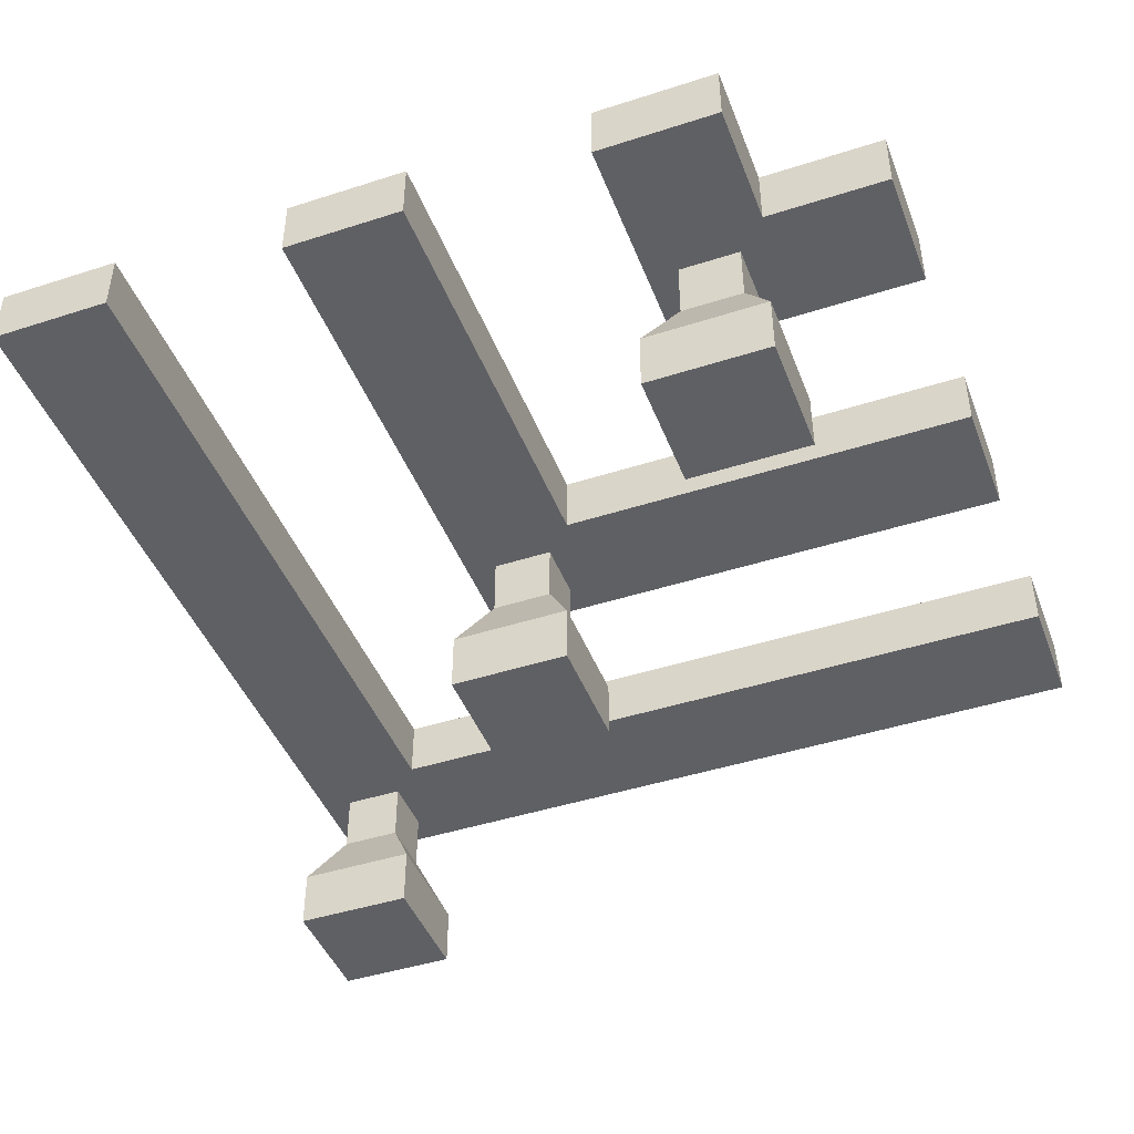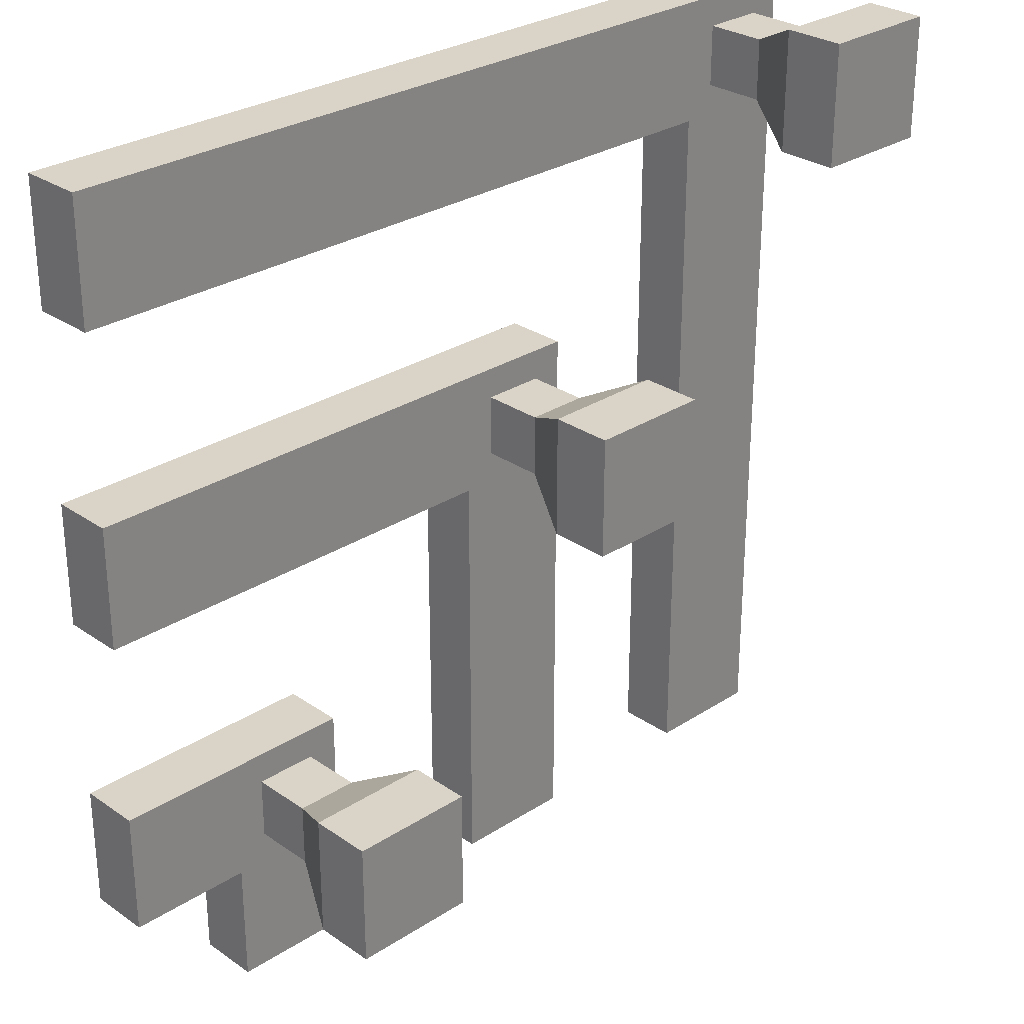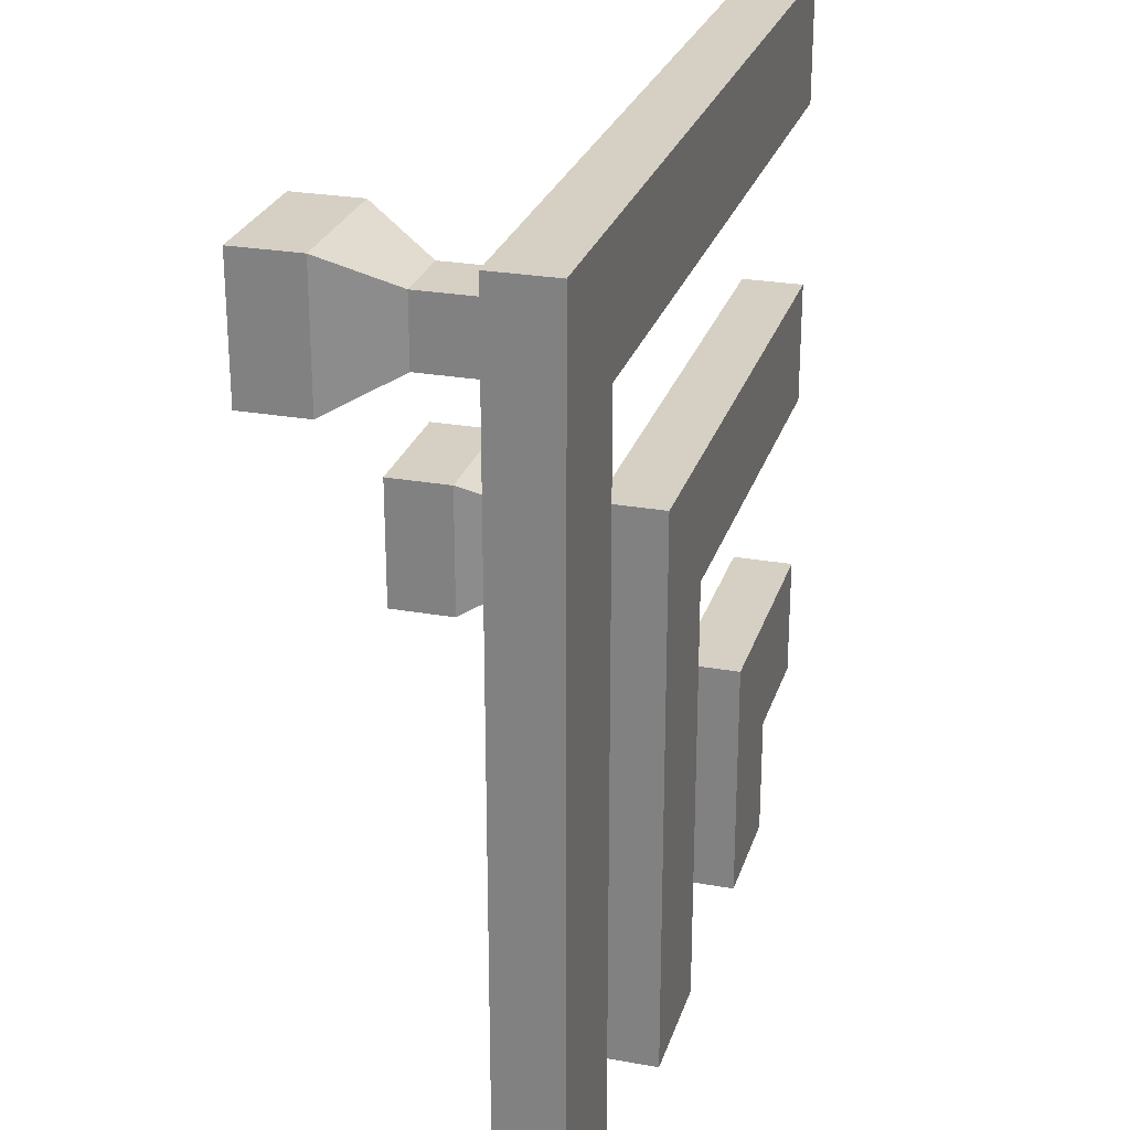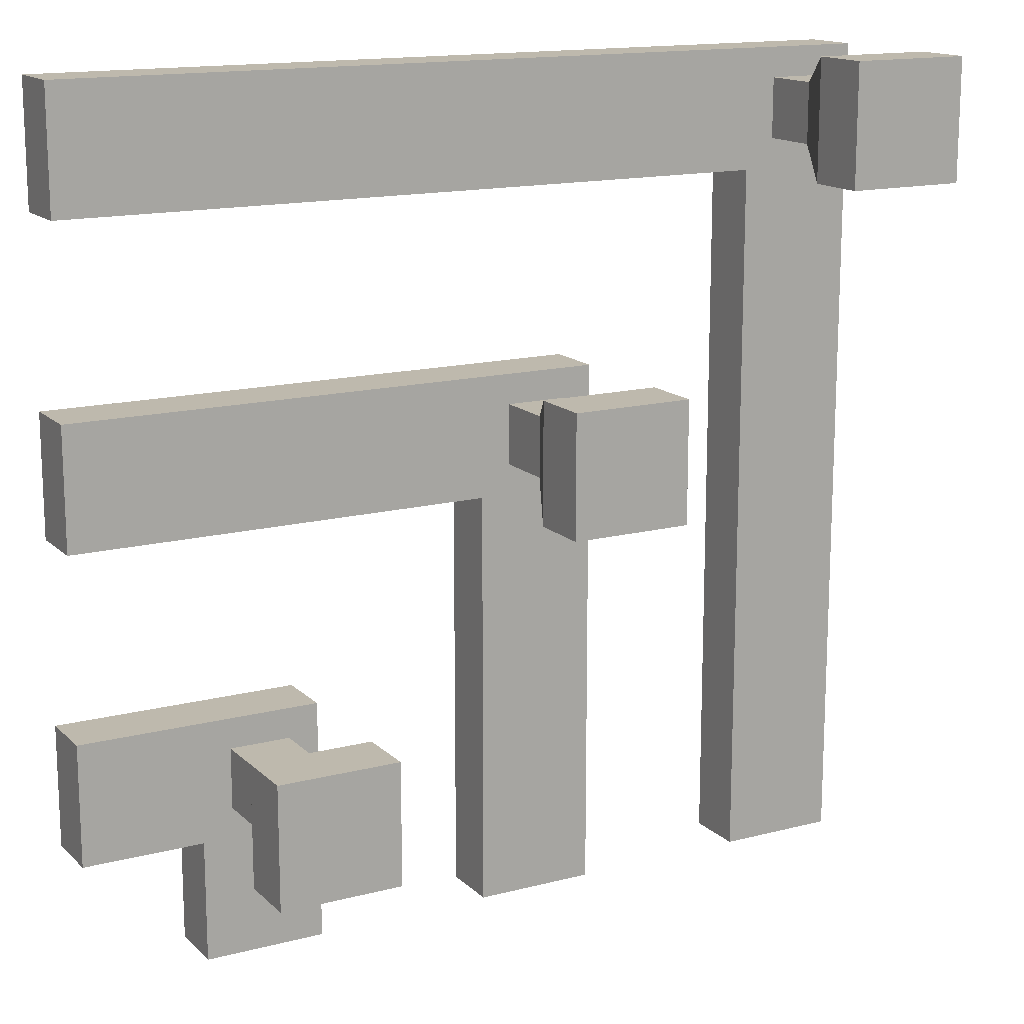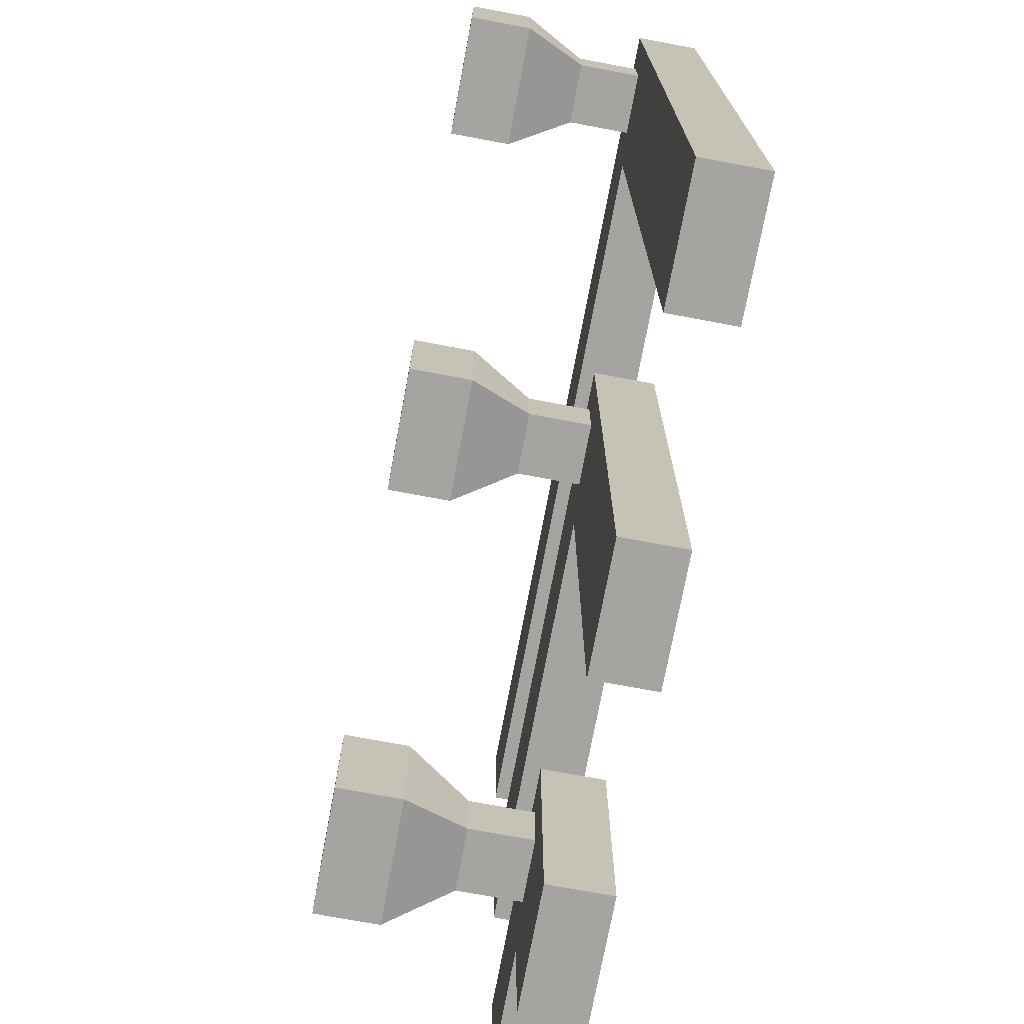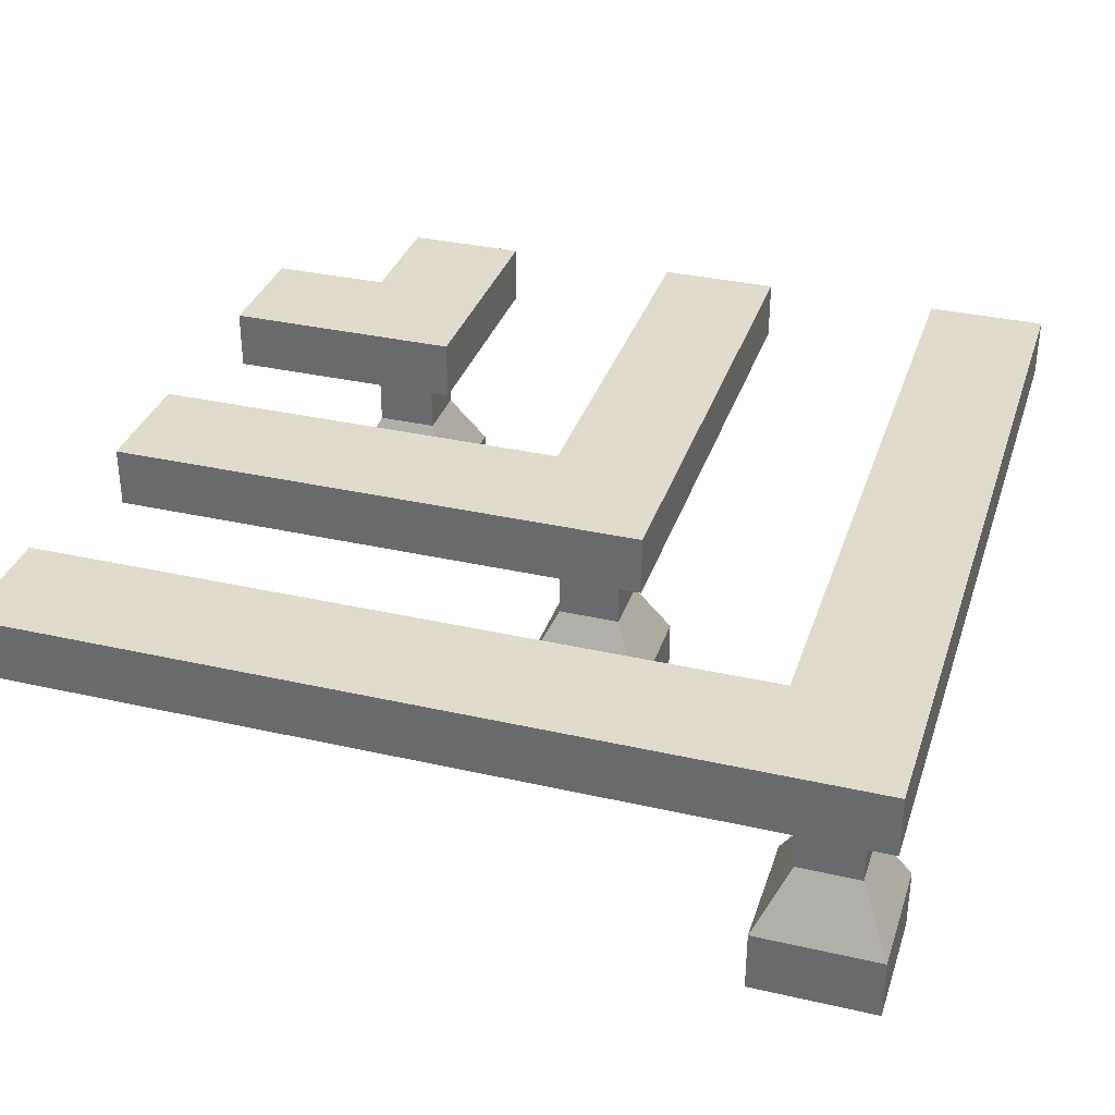
<metadata>
{"format":"obj","ext":"obj","renderer":"f3d","projection":"perspective","resolution":1024,"background":"white","views":[{"elev":-44.8,"azim":-159.5,"up":"+Y"},{"elev":28.6,"azim":-44.1,"up":"+Z"},{"elev":26.0,"azim":105.8,"up":"+Z"},{"elev":15.1,"azim":-28.9,"up":"+Z"},{"elev":-73.2,"azim":79.4,"up":"+Z"},{"elev":33.8,"azim":17.2,"up":"+Y"}]}
</metadata>
<code>
o busbar_bend
v 0.4375 0.1875 0.5625
v 0.4375 0.1875 0
v 0.4375 0.25 0
v 0.5625 0.25 0.5625
v 0.5625 0.25 0
v 0.125 0.1875 0.25
v 0.125 0.25 0.25
v 0.125 0.25 0
v 0.25 0.25 0.25
v 0.25 0.1875 0
v 0.25 0.25 0
v 0.75 0.25 0
v 0.875 0.1875 0
v 0.875 0.25 0
v 0.5625 0.1875 0.5625
v 0 0.25 0.5625
v 0 0.25 0.4375
v 0.25 0.1875 0.25
v 0 0.1875 0.25
v 0 0.25 0.25
v 0 0.25 0.125
v 0.875 0.1875 0.875
v 0.875 0.25 0.875
v 0.875 0.1875 0.75
v 0.875 0.25 0.75
v 0.75 0.1875 0.75
v 0.75 0.1875 0.875
v 0.75 0.25 0.875
v 0.75 0.25 0.75
v 0.4375 0.25 0.5625
v 0.4375 0.25 0.4375
v 0.5625 0.1875 0.4375
v 0.5625 0.25 0.4375
v 0.4375 0.1875 0.4375
v 0.125 0.1875 0.125
v 0.25 0.1875 0.125
v 0.25 0.25 0.125
v 0.125 0.25 0.125
v 0 0.1875 0.5625
v 0 0.1875 0.75
v 0 0.1875 0.875
v 0 0.25 0.875
v 0 0.25 0.75
v 0 0.1875 0.4375
v 0 0.1875 0.125
v 0.125 0.1875 0
v 0.5625 0.1875 0
v 0.75 0.1875 0
f 15 4 30 1
f 18 9 7 6
f 36 35 46 10
f 36 10 11 37
f 48 26 29 12
f 32 33 4 15
f 36 37 9 18
f 35 6 19 45
f 35 45 21 38
f 26 40 43 29
f 41 27 28 42
f 41 40 26 27
f 27 22 23 28
f 43 42 28 29
f 24 13 14 25
f 25 29 28 23
f 22 24 25 23
f 24 26 48 13
f 22 27 26 24
f 29 25 14 12
f 5 3 31 33
f 32 47 5 33
f 2 34 31 3
f 34 32 15 1
f 32 34 2 47
f 17 16 30 31
f 34 44 17 31
f 39 1 30 16
f 34 1 39 44
f 30 4 33 31
f 11 8 38 37
f 37 38 7 9
f 46 35 38 8
f 18 6 35 36
f 21 20 7 38
f 19 6 7 20
f 40 41 42 43
f 44 39 16 17
f 45 19 20 21
f 10 46 8 11
f 47 2 3 5
f 13 48 12 14
o busbar_insulators_corner
v 0.5625 0.0625 0.5625
v 0.5312 0.125 0.5312
v 0.5625 0.0625 0.4375
v 0.5312 0.125 0.4688
v 0.4375 0.0625 0.4375
v 0.4688 0.125 0.4688
v 0.4688 0.125 0.5312
v 0.4375 0.0625 0.5625
v 0.5312 0.1875 0.4688
v 0.5625 0 0.4375
v 0.5312 0.1875 0.5312
v 0.5625 0 0.5625
v 0.4688 0.1875 0.4688
v 0.4375 0 0.4375
v 0.4688 0.1875 0.5312
v 0.4375 0 0.5625
v 0.125 0 0.25
v 0.1562 0.1875 0.2188
v 0.125 0 0.125
v 0.1562 0.1875 0.1562
v 0.25 0 0.25
v 0.2188 0.1875 0.2188
v 0.25 0 0.125
v 0.2188 0.1875 0.1562
v 0.125 0.0625 0.25
v 0.1562 0.125 0.2188
v 0.1562 0.125 0.1562
v 0.125 0.0625 0.125
v 0.2188 0.125 0.1562
v 0.25 0.0625 0.125
v 0.2188 0.125 0.2188
v 0.25 0.0625 0.25
v 0.875 0.0625 0.875
v 0.8438 0.125 0.8438
v 0.875 0.0625 0.75
v 0.8438 0.125 0.7812
v 0.75 0.0625 0.75
v 0.7812 0.125 0.7812
v 0.7812 0.125 0.8438
v 0.75 0.0625 0.875
v 0.8438 0.1875 0.7812
v 0.875 0 0.75
v 0.8438 0.1875 0.8438
v 0.875 0 0.875
v 0.7812 0.1875 0.7812
v 0.75 0 0.75
v 0.7812 0.1875 0.8438
v 0.75 0 0.875
f 51 52 50 49
f 49 50 55 56
f 60 49 56 64
f 58 51 49 60
f 62 53 51 58
f 50 59 63 55
f 54 61 57 52
f 55 63 61 54
f 52 57 59 50
f 62 58 60 64
f 74 66 68 75
f 75 68 72 77
f 77 72 70 79
f 79 70 66 74
f 67 71 69 65
f 69 80 73 65
f 80 79 74 73
f 71 78 80 69
f 78 77 79 80
f 67 76 78 71
f 76 75 77 78
f 65 73 76 67
f 73 74 75 76
f 53 54 52 51
f 64 56 53 62
f 56 55 54 53
f 83 84 82 81
f 81 82 87 88
f 92 81 88 96
f 90 83 81 92
f 94 85 83 90
f 82 91 95 87
f 86 93 89 84
f 87 95 93 86
f 84 89 91 82
f 94 90 92 96
f 85 86 84 83
f 96 88 85 94
f 88 87 86 85

</code>
